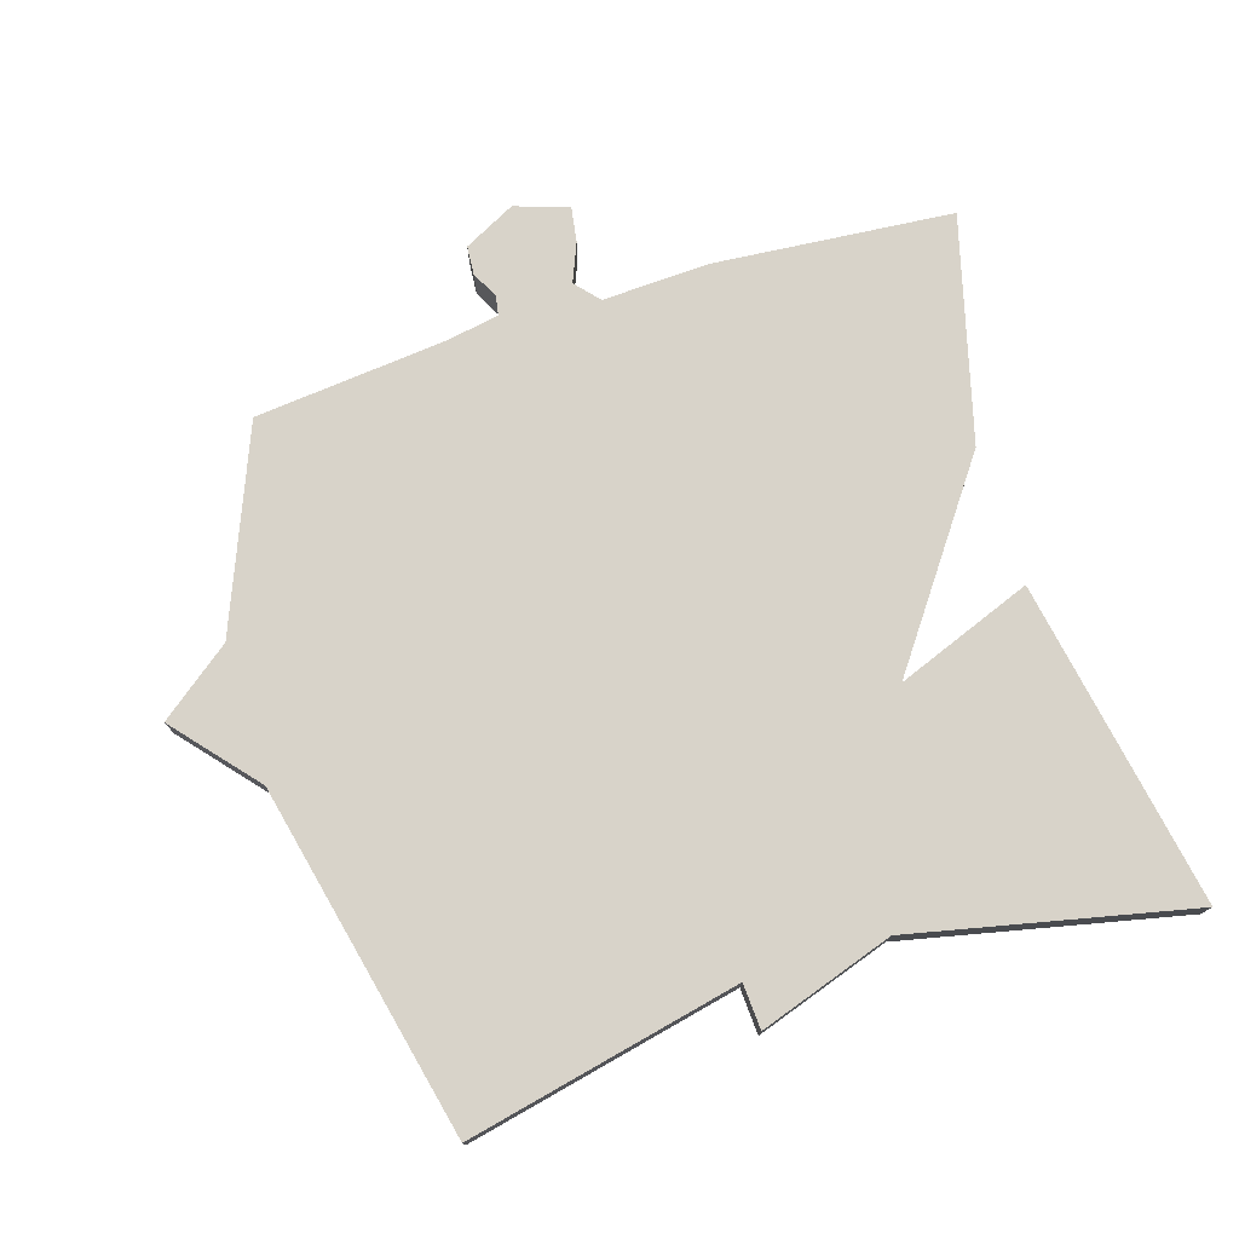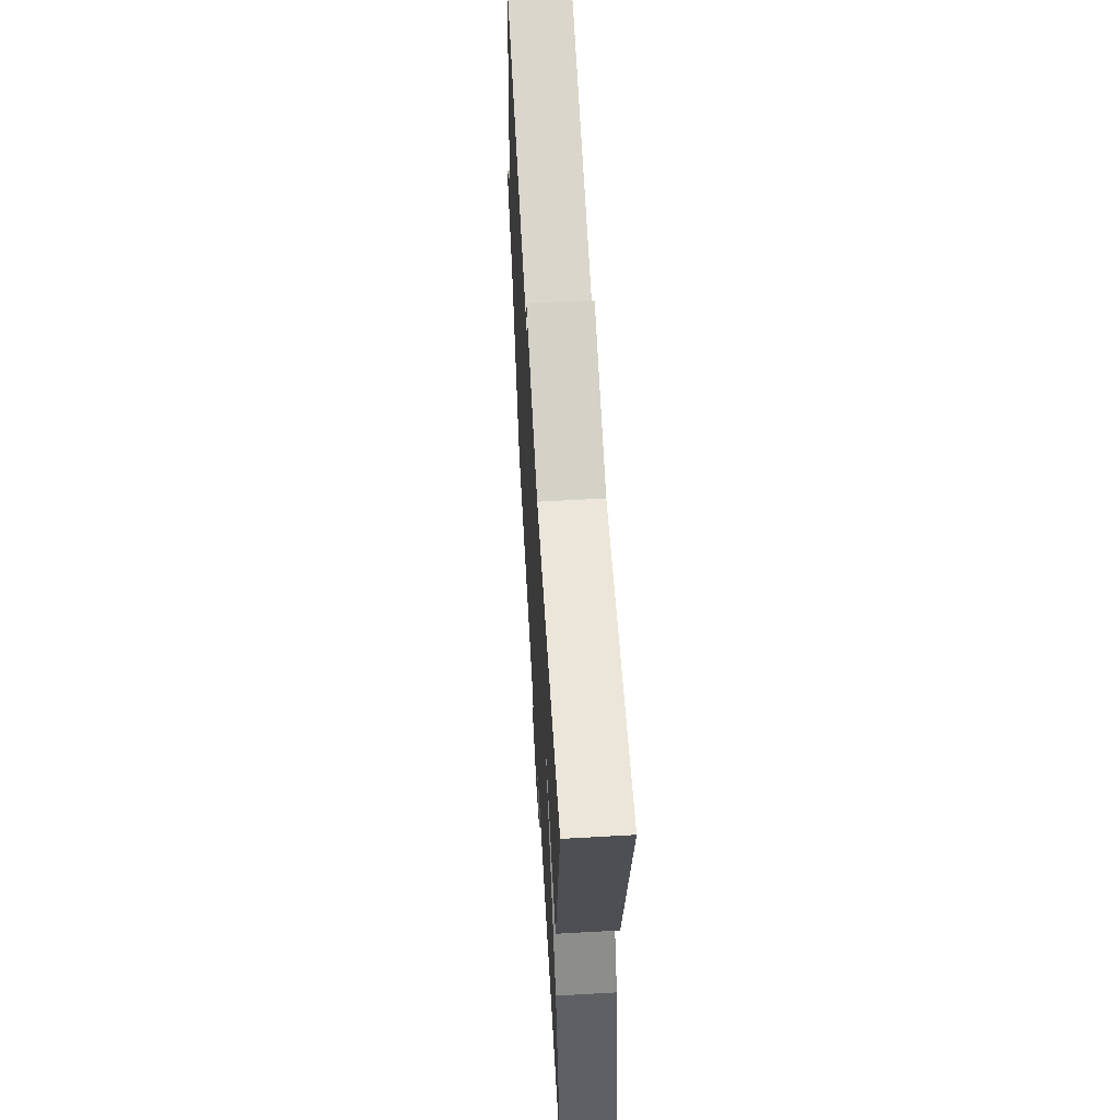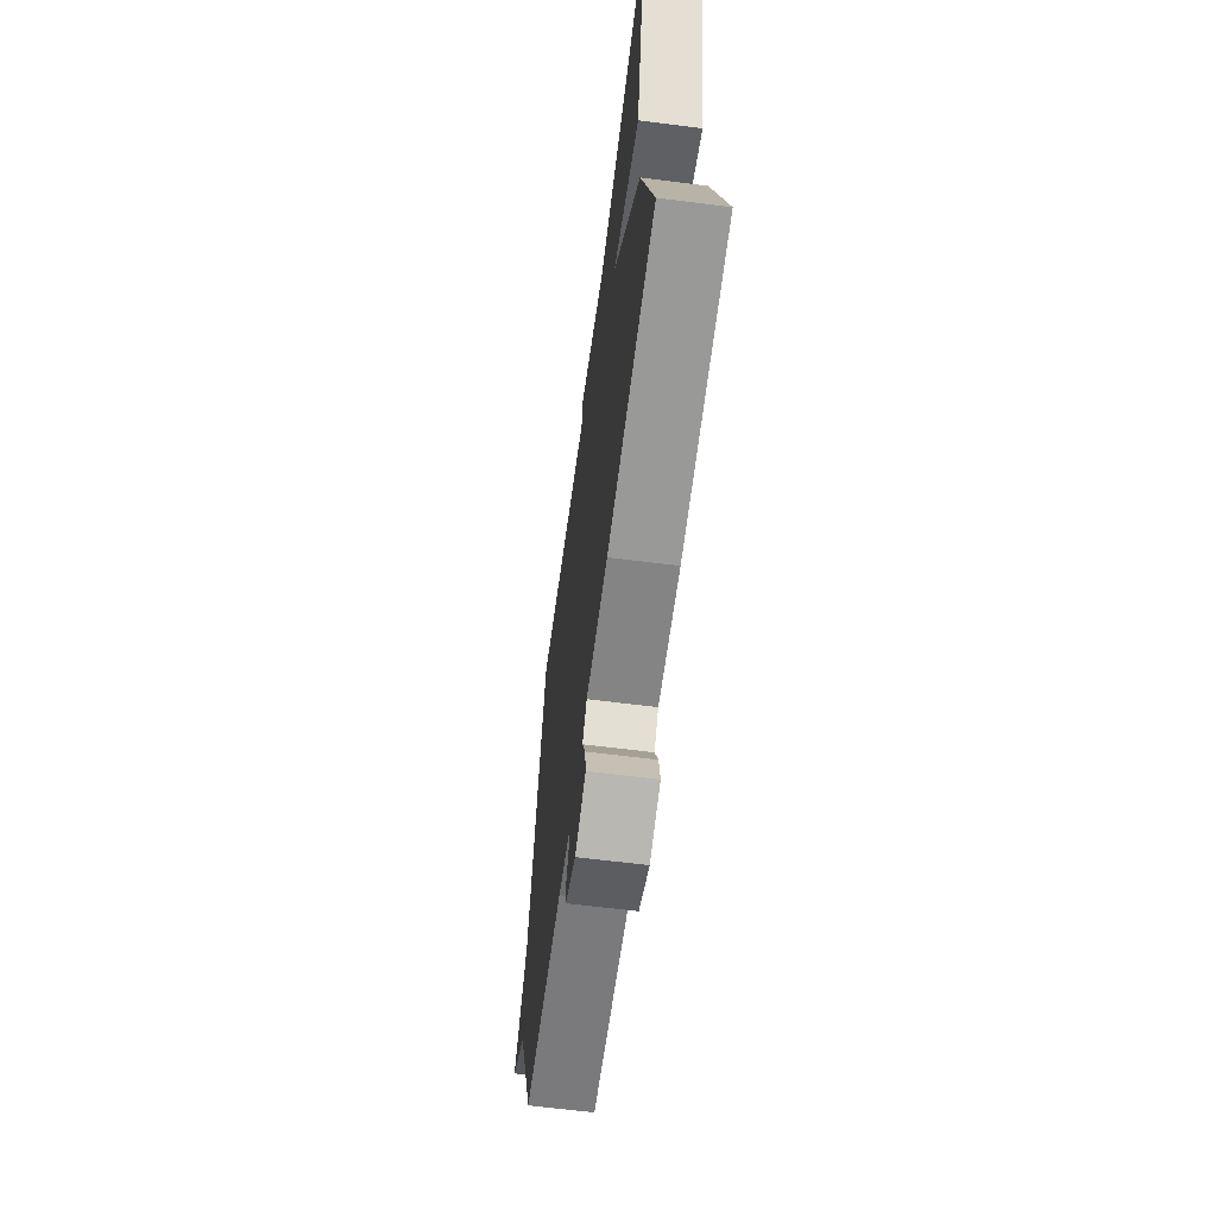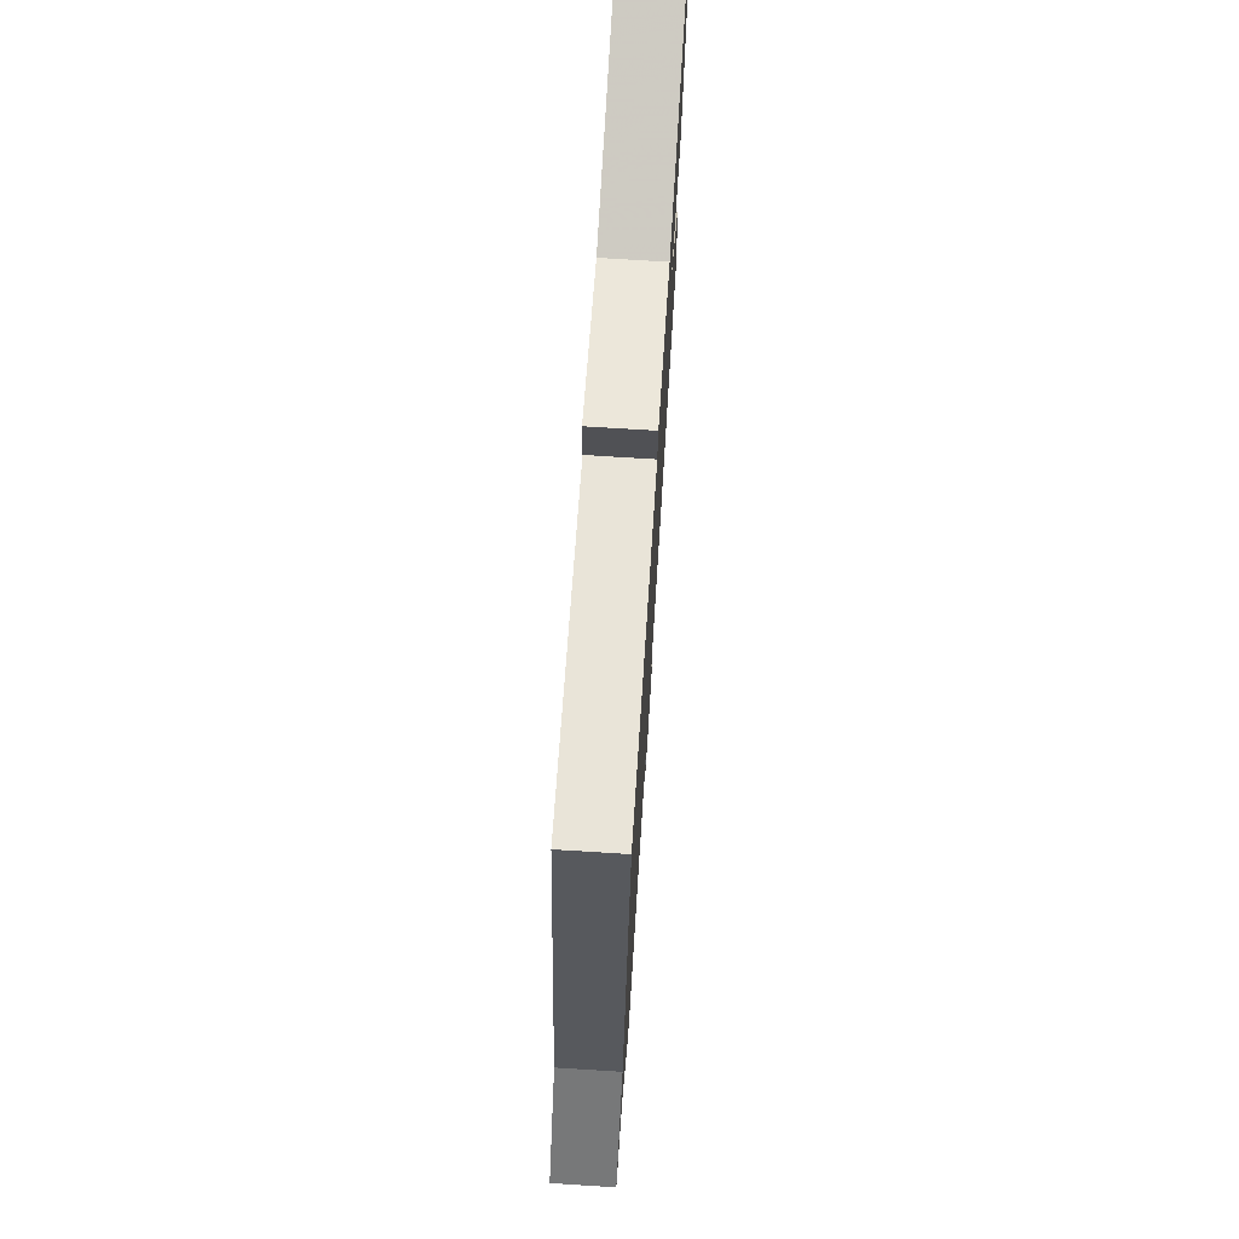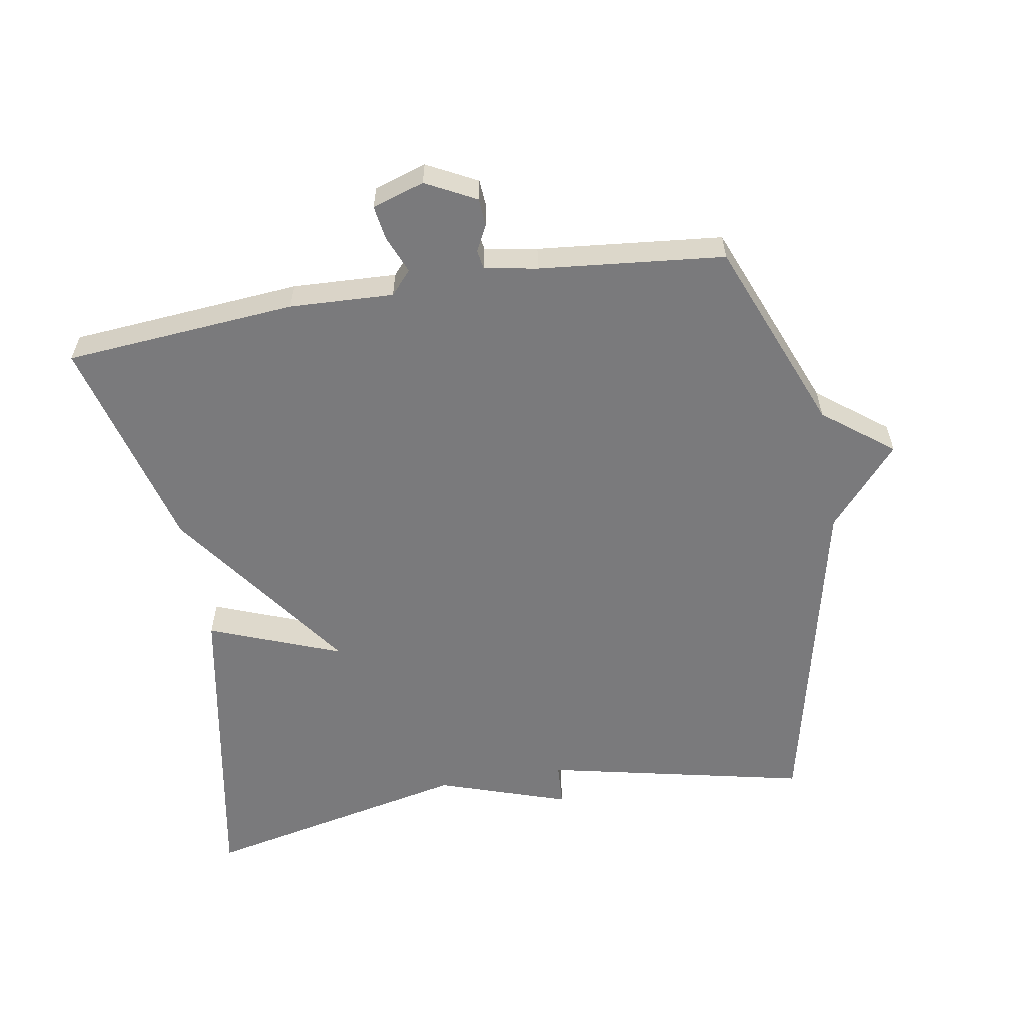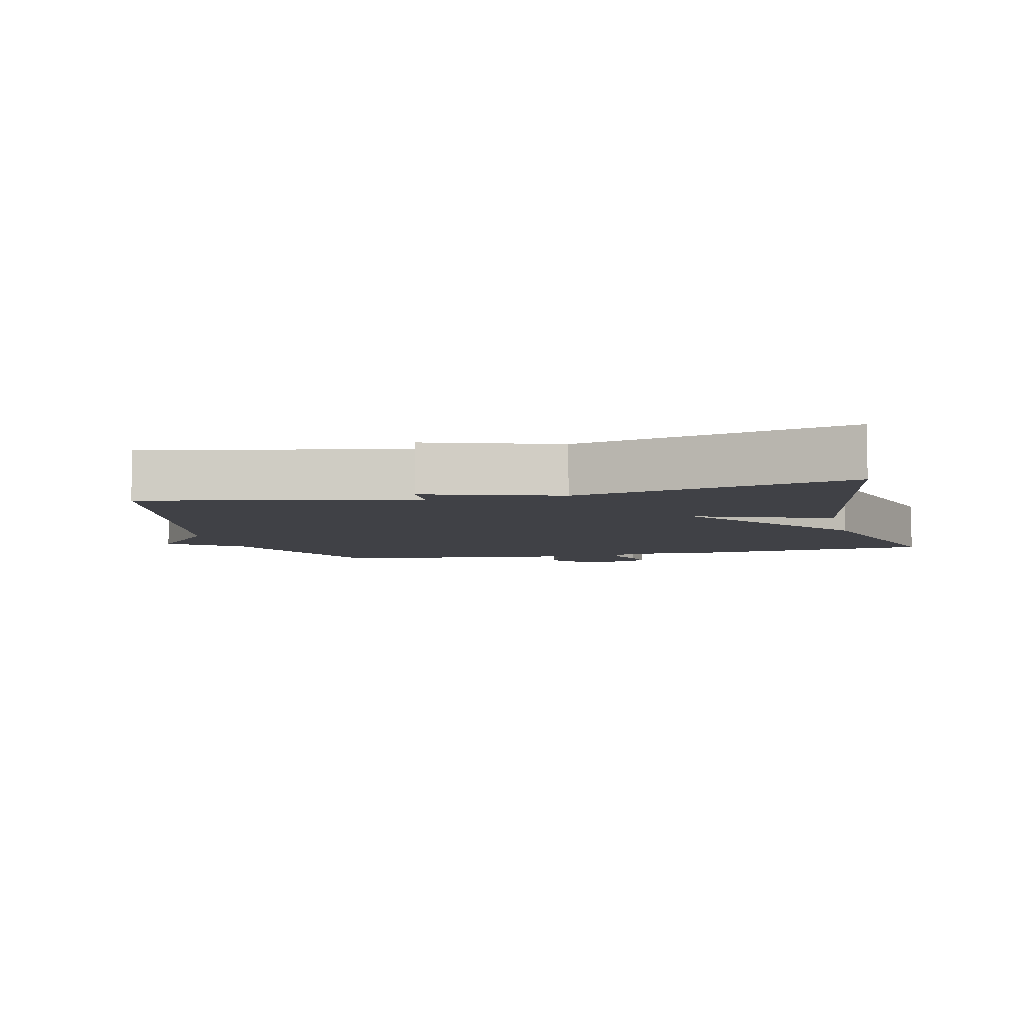
<metadata>
{"format":"obj","ext":"obj","renderer":"f3d","projection":"perspective","resolution":1024,"background":"white","views":[{"elev":75.8,"azim":-17.2,"up":"+Y"},{"elev":61.6,"azim":86.7,"up":"+Z"},{"elev":-64.0,"azim":82.7,"up":"+Z"},{"elev":73.3,"azim":-86.4,"up":"+Z"},{"elev":-58.2,"azim":-170.3,"up":"+Y"},{"elev":-6.0,"azim":14.1,"up":"+Y"}]}
</metadata>
<code>
v -0.5 0.07 0.5
v -0.104 0.07 0.413
v -0.1 0.07 0.479
v 0.096 0.07 0.413
v 0.5 0.07 0.5
v 0.414 0.07 0.027
v 0.215 0.07 0.104
v 0.414 0.07 -0.173
v 0.5 0.07 -0.5
v 0.153 0.07 -0.529
v -0.003 0.07 -0.522
v -0.034 0.07 -0.557
v -0.011 0.07 -0.613
v -0.003 0.07 -0.665
v -0.081 0.07 -0.69
v -0.156 0.07 -0.651
v -0.159 0.07 -0.609
v -0.139 0.07 -0.571
v -0.144 0.07 -0.542
v -0.223 0.07 -0.528
v -0.5 0.07 -0.5
v -0.616 0.07 -0.21
v -0.72 0.07 -0.13
v -0.616 0.07 -0.01
v -0.5 0 0.5
v -0.104 0 0.413
v -0.1 0 0.479
v 0.096 0 0.413
v 0.5 0 0.5
v 0.414 0 0.027
v 0.215 0 0.104
v 0.414 0 -0.173
v 0.5 0 -0.5
v 0.153 0 -0.529
v -0.003 0 -0.522
v -0.034 0 -0.557
v -0.011 0 -0.613
v -0.003 0 -0.665
v -0.081 0 -0.69
v -0.156 0 -0.651
v -0.159 0 -0.609
v -0.139 0 -0.571
v -0.144 0 -0.542
v -0.223 0 -0.528
v -0.5 0 -0.5
v -0.616 0 -0.21
v -0.72 0 -0.13
v -0.616 0 -0.01
f 22 23 24
f 24 1 2
f 22 24 2
f 21 22 2
f 20 21 2
f 19 20 2
f 2 3 4
f 19 2 4
f 18 19 4
f 16 17 18
f 15 16 18
f 14 15 18
f 13 14 18
f 12 13 18
f 11 12 18 4
f 9 10 11
f 8 9 11
f 7 8 11
f 7 11 4
f 4 5 6 7
f 48 47 46
f 26 25 48
f 26 48 46
f 26 46 45
f 26 45 44
f 26 44 43
f 28 27 26
f 28 26 43
f 28 43 42
f 42 41 40
f 42 40 39
f 42 39 38
f 42 38 37
f 42 37 36
f 28 42 36 35
f 35 34 33
f 35 33 32
f 35 32 31
f 28 35 31
f 31 30 29 28
f 1 25 26 2
f 2 26 27 3
f 3 27 28 4
f 4 28 29 5
f 5 29 30 6
f 6 30 31 7
f 7 31 32 8
f 8 32 33 9
f 9 33 34 10
f 10 34 35 11
f 11 35 36 12
f 12 36 37 13
f 13 37 38 14
f 14 38 39 15
f 15 39 40 16
f 16 40 41 17
f 17 41 42 18
f 18 42 43 19
f 19 43 44 20
f 20 44 45 21
f 21 45 46 22
f 22 46 47 23
f 23 47 48 24
f 24 48 25 1

</code>
